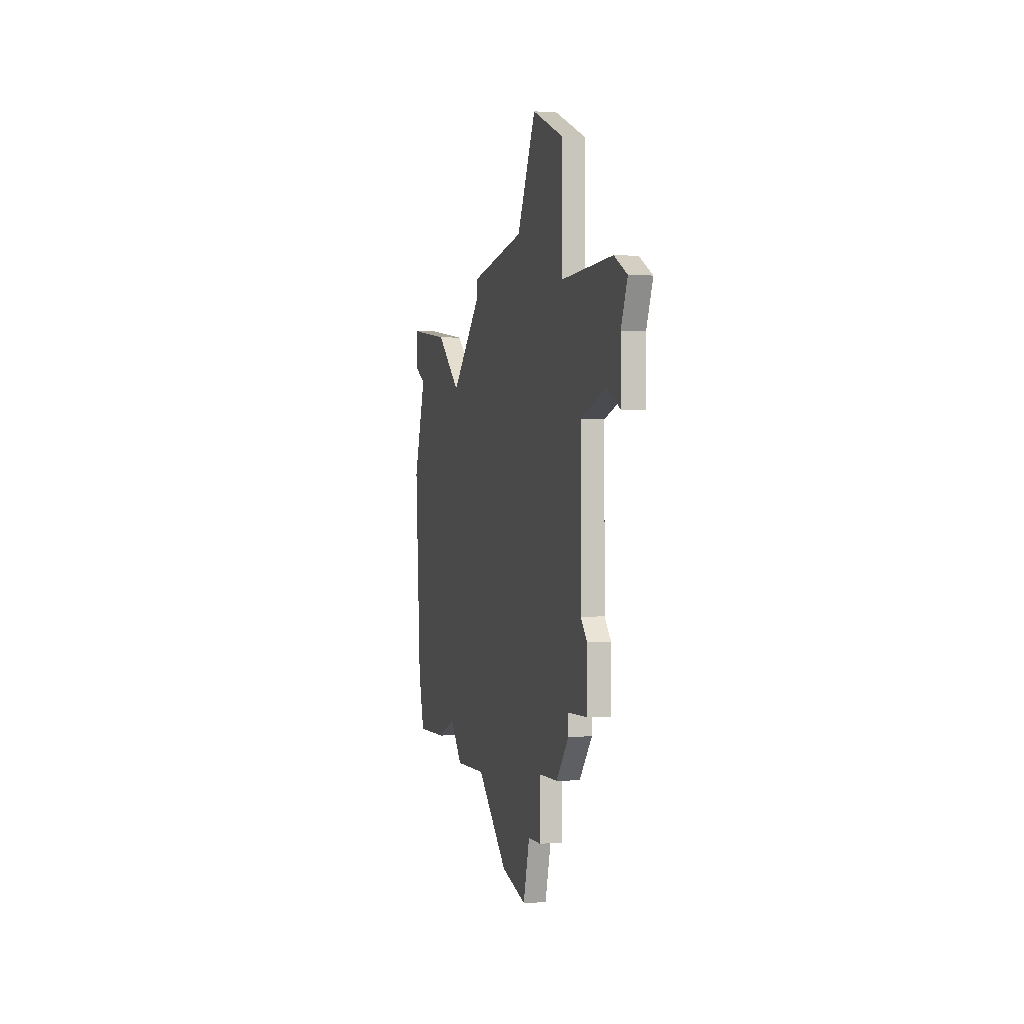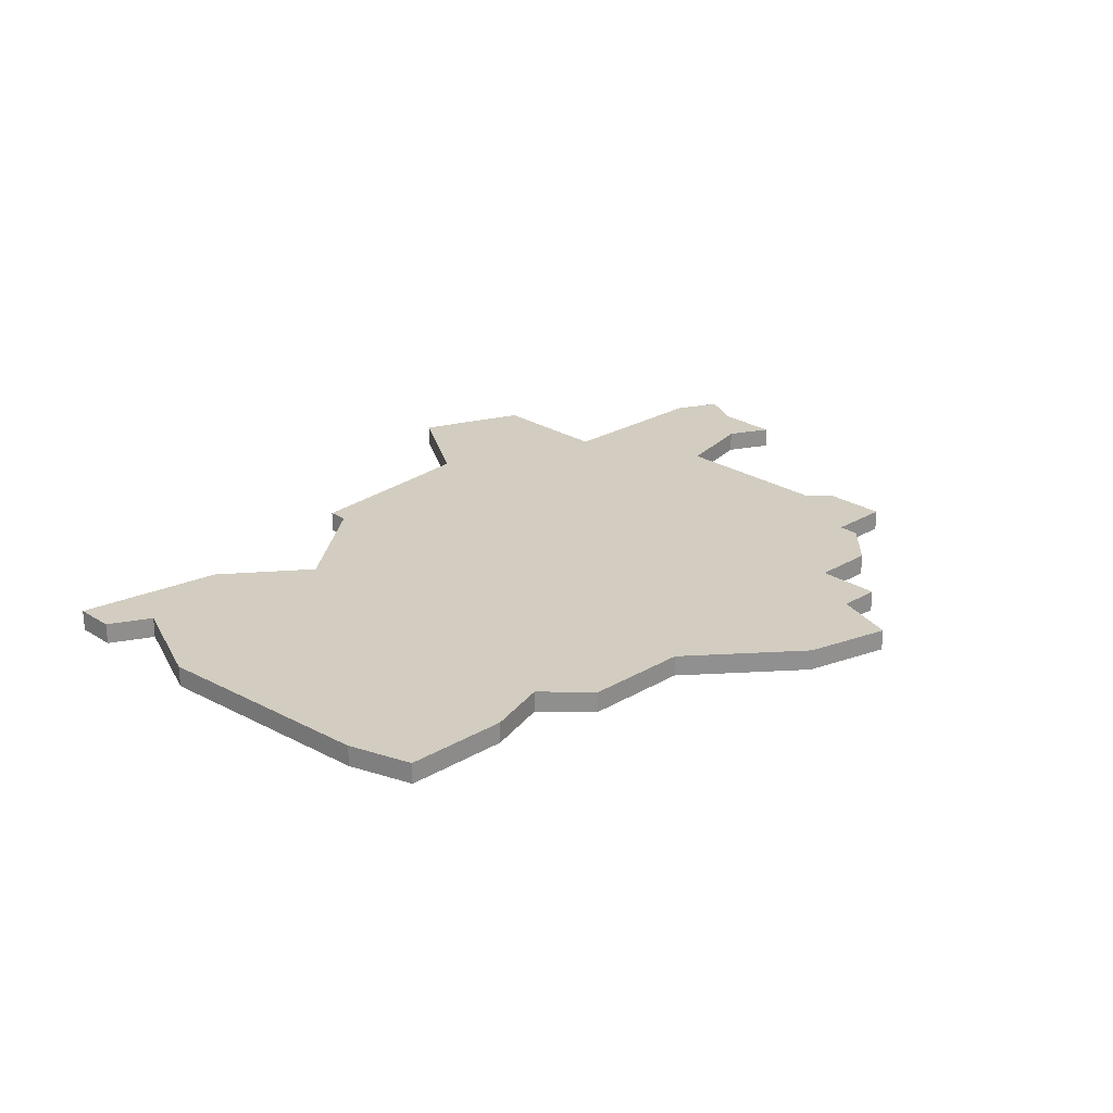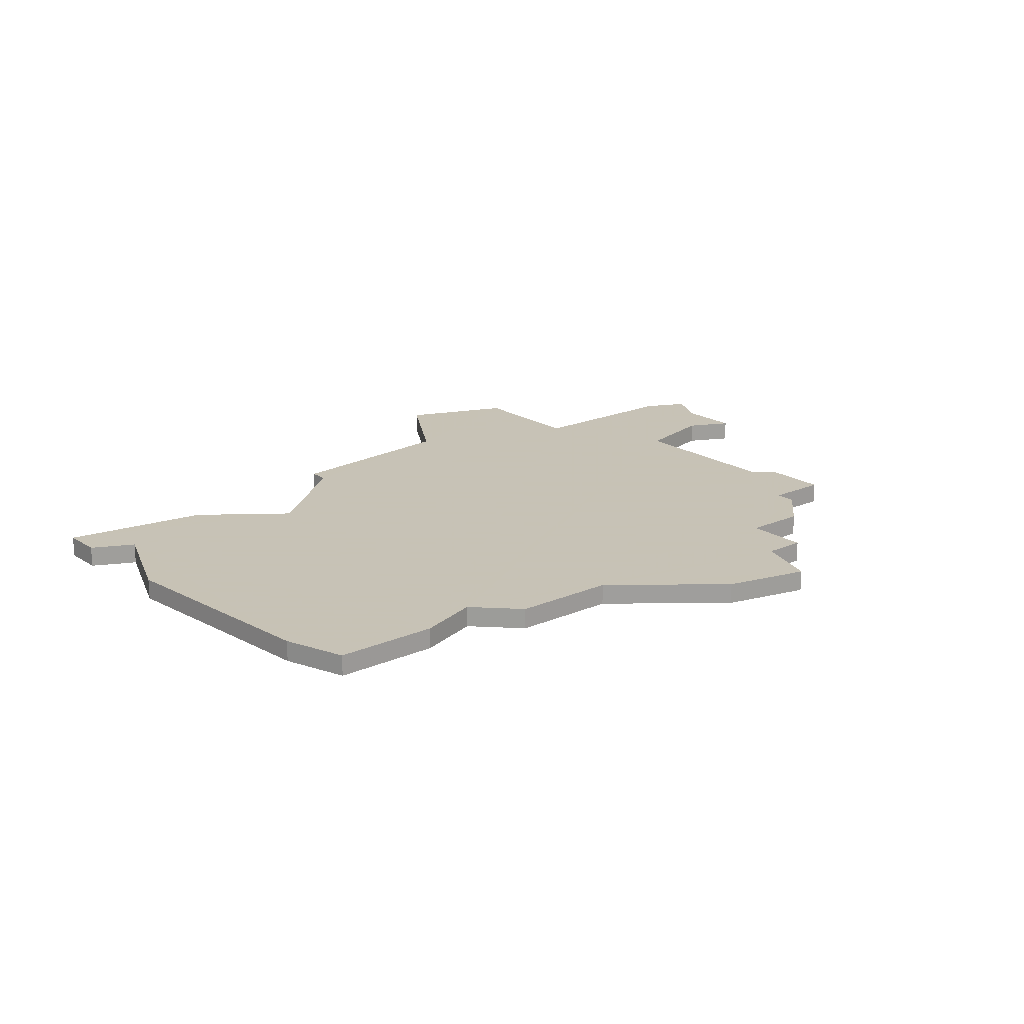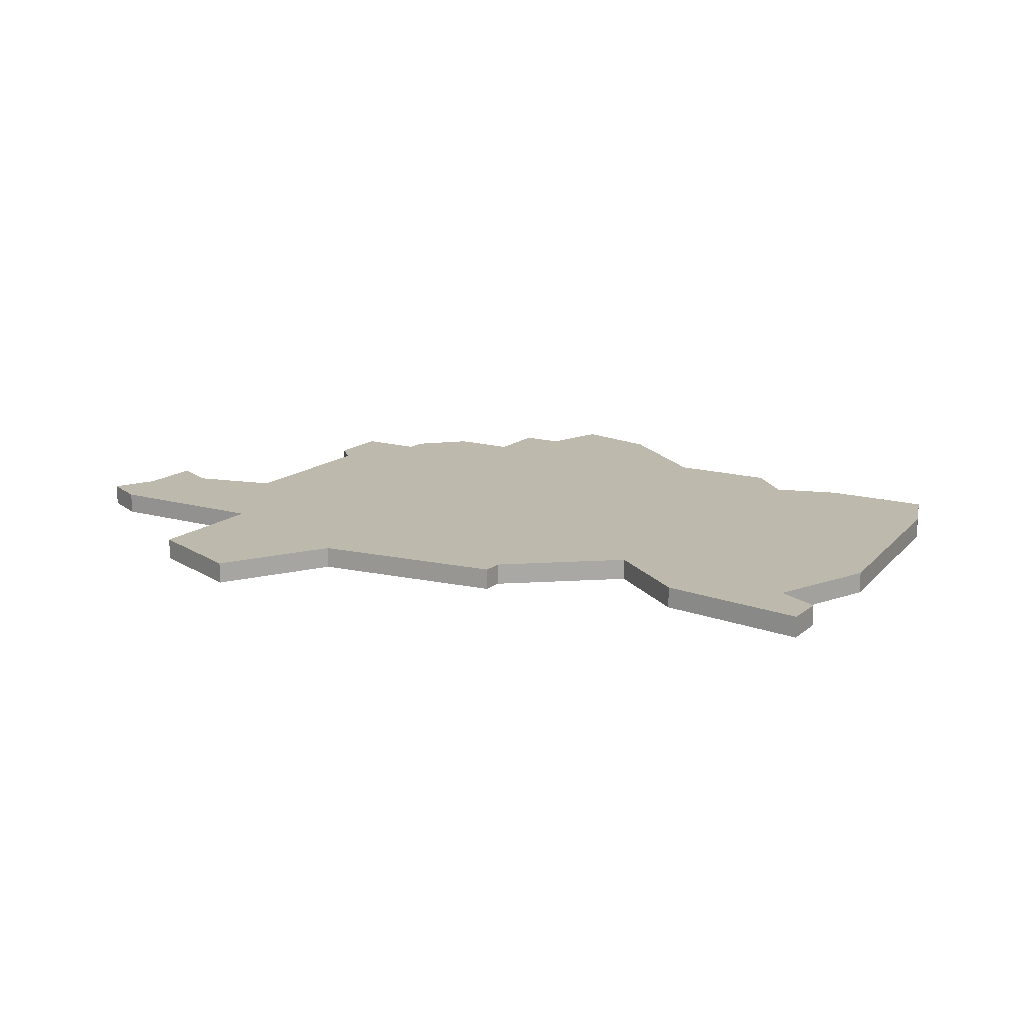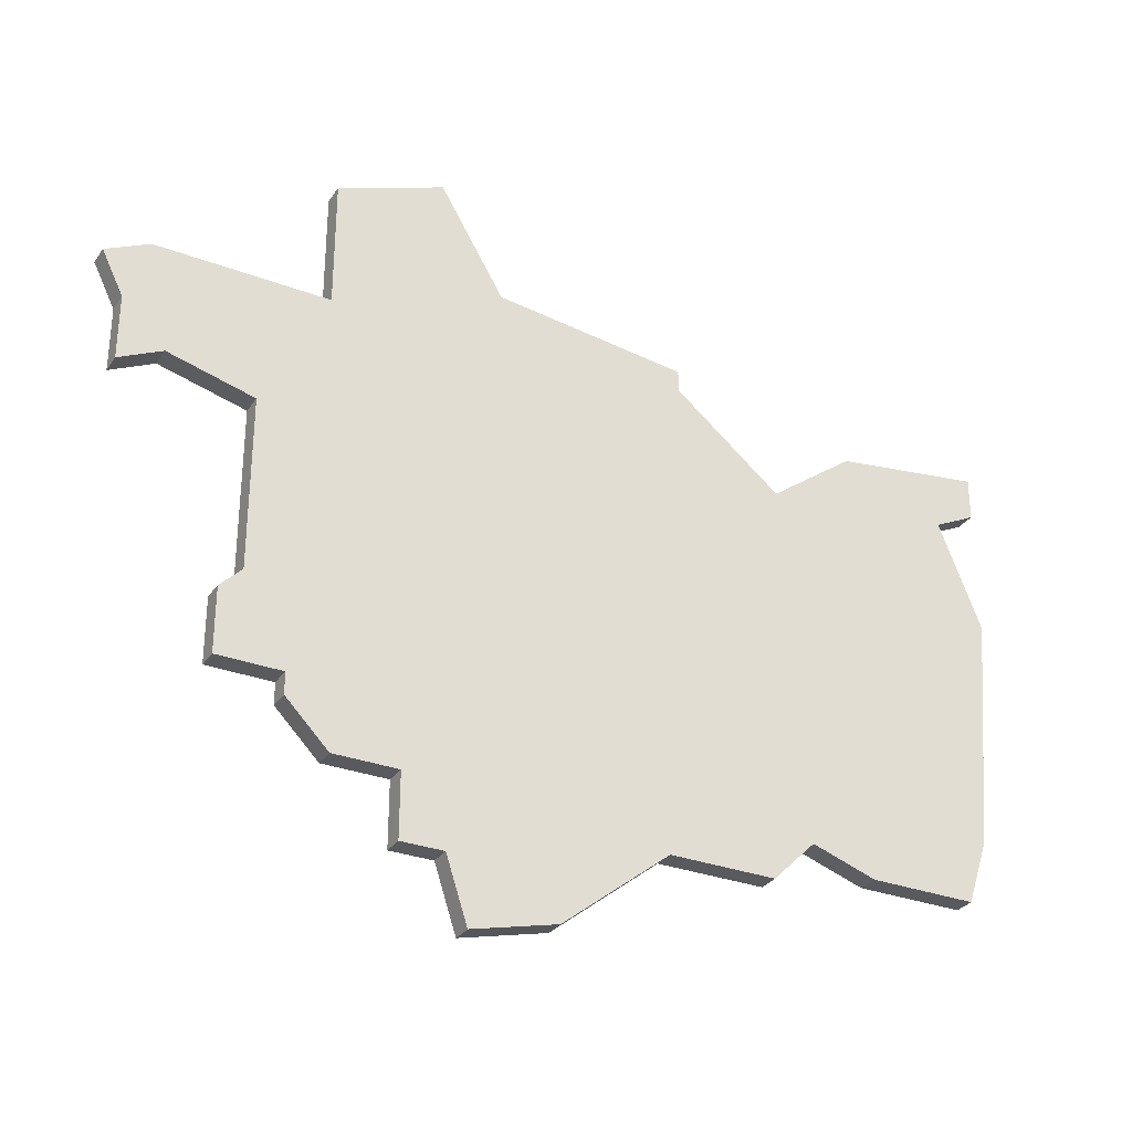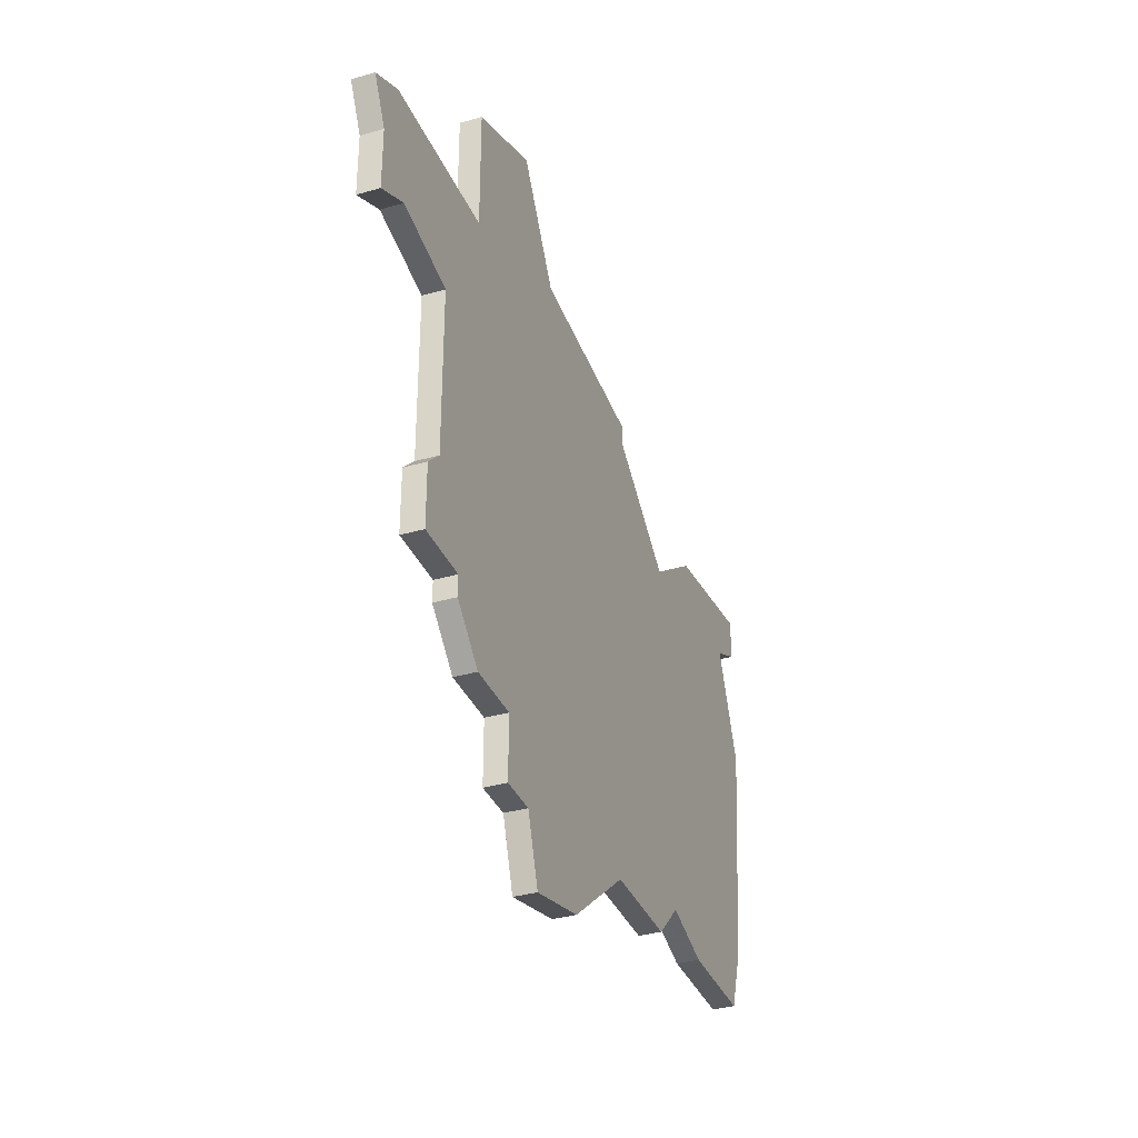
<metadata>
{"format":"obj","ext":"obj","renderer":"f3d","projection":"perspective","resolution":1024,"background":"white","views":[{"elev":-1.1,"azim":77.0,"up":"+Y"},{"elev":24.6,"azim":-44.0,"up":"+Z"},{"elev":19.1,"azim":-39.6,"up":"+Z"},{"elev":15.2,"azim":-148.9,"up":"+Z"},{"elev":-30.7,"azim":151.5,"up":"+Y"},{"elev":-34.9,"azim":111.0,"up":"+Y"}]}
</metadata>
<code>
v 3488 -634 0
v 3485 -639 0
v 3476 -640 0
v 3476 -641 0
v 3471 -645 0
v 3467 -642 0
v 3460 -641 0
v 3460 -643 0
v 3462 -644 0
v 3460 -649 0
v 3461 -660 0
v 3462 -663 0
v 3467 -663 0
v 3470 -662 0
v 3472 -664 0
v 3477 -664 0
v 3482 -668 0
v 3486 -669 0
v 3487 -666 0
v 3489 -666 0
v 3489 -663 0
v 3492 -663 0
v 3494 -661 0
v 3494 -660 0
v 3497 -660 0
v 3497 -657 0
v 3496 -656 0
v 3496 -648 0
v 3500 -647 0
v 3502 -648 0
v 3502 -645 0
v 3503 -643 0
v 3501 -642 0
v 3493 -642 0
v 3493 -636 0
v 3488 -634 1
v 3485 -639 1
v 3476 -640 1
v 3476 -641 1
v 3471 -645 1
v 3467 -642 1
v 3460 -641 1
v 3460 -643 1
v 3462 -644 1
v 3460 -649 1
v 3461 -660 1
v 3462 -663 1
v 3467 -663 1
v 3470 -662 1
v 3472 -664 1
v 3477 -664 1
v 3482 -668 1
v 3486 -669 1
v 3487 -666 1
v 3489 -666 1
v 3489 -663 1
v 3492 -663 1
v 3494 -661 1
v 3494 -660 1
v 3497 -660 1
v 3497 -657 1
v 3496 -656 1
v 3496 -648 1
v 3500 -647 1
v 3502 -648 1
v 3502 -645 1
v 3503 -643 1
v 3501 -642 1
v 3493 -642 1
v 3493 -636 1
f 2 1 35
f 4 3 2
f 7 6 5
f 9 8 7
f 11 10 9
f 13 12 11
f 16 15 14
f 18 17 16
f 21 20 19
f 23 22 21
f 26 25 24
f 31 30 29
f 33 32 31
f 2 35 34
f 5 4 2
f 9 7 5
f 13 11 9
f 19 18 16
f 24 23 21
f 27 26 24
f 31 29 28
f 34 33 31
f 5 2 34
f 13 9 5
f 19 16 14
f 27 24 21
f 34 31 28
f 13 5 34
f 21 19 14
f 28 27 21
f 13 34 28
f 28 21 14
f 14 13 28
f 70 36 37
f 37 38 39
f 40 41 42
f 42 43 44
f 44 45 46
f 46 47 48
f 49 50 51
f 51 52 53
f 54 55 56
f 56 57 58
f 59 60 61
f 64 65 66
f 66 67 68
f 69 70 37
f 37 39 40
f 40 42 44
f 44 46 48
f 51 53 54
f 56 58 59
f 59 61 62
f 63 64 66
f 66 68 69
f 69 37 40
f 40 44 48
f 49 51 54
f 56 59 62
f 63 66 69
f 69 40 48
f 49 54 56
f 56 62 63
f 63 69 48
f 49 56 63
f 63 48 49
f 37 36 2
f 2 36 1
f 38 37 3
f 3 37 2
f 39 38 4
f 4 38 3
f 40 39 5
f 5 39 4
f 41 40 6
f 6 40 5
f 42 41 7
f 7 41 6
f 43 42 8
f 8 42 7
f 44 43 9
f 9 43 8
f 45 44 10
f 10 44 9
f 46 45 11
f 11 45 10
f 47 46 12
f 12 46 11
f 48 47 13
f 13 47 12
f 49 48 14
f 14 48 13
f 50 49 15
f 15 49 14
f 51 50 16
f 16 50 15
f 52 51 17
f 17 51 16
f 53 52 18
f 18 52 17
f 54 53 19
f 19 53 18
f 55 54 20
f 20 54 19
f 56 55 21
f 21 55 20
f 57 56 22
f 22 56 21
f 58 57 23
f 23 57 22
f 59 58 24
f 24 58 23
f 60 59 25
f 25 59 24
f 61 60 26
f 26 60 25
f 62 61 27
f 27 61 26
f 63 62 28
f 28 62 27
f 64 63 29
f 29 63 28
f 65 64 30
f 30 64 29
f 66 65 31
f 31 65 30
f 67 66 32
f 32 66 31
f 68 67 33
f 33 67 32
f 69 68 34
f 34 68 33
f 36 70 1
f 1 70 35
f 70 69 35
f 35 69 34

</code>
